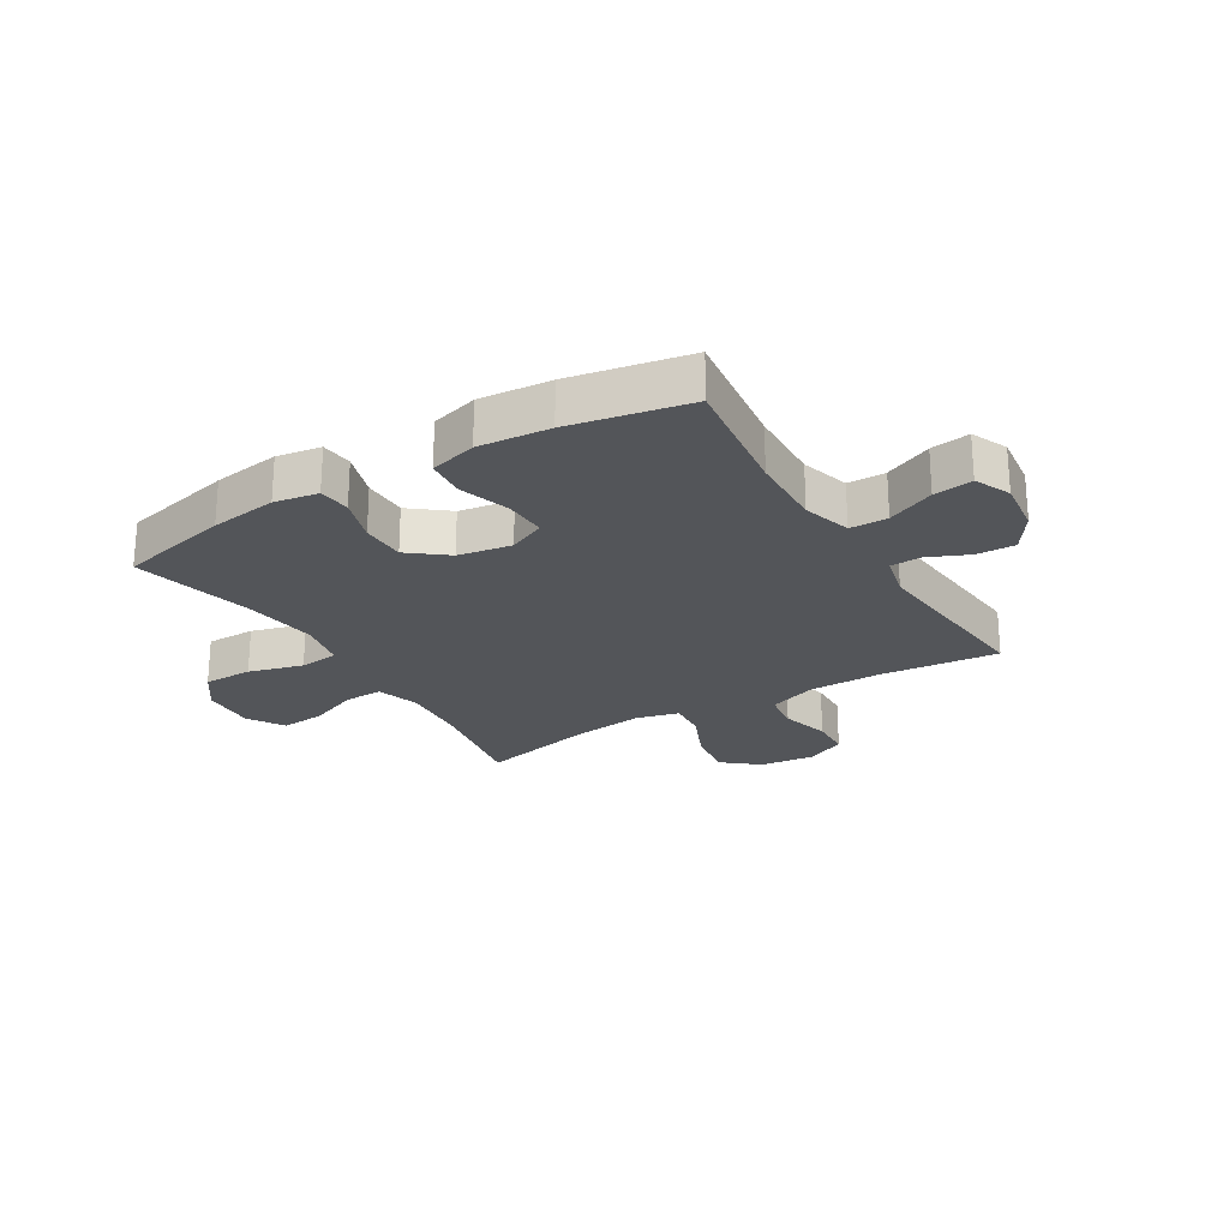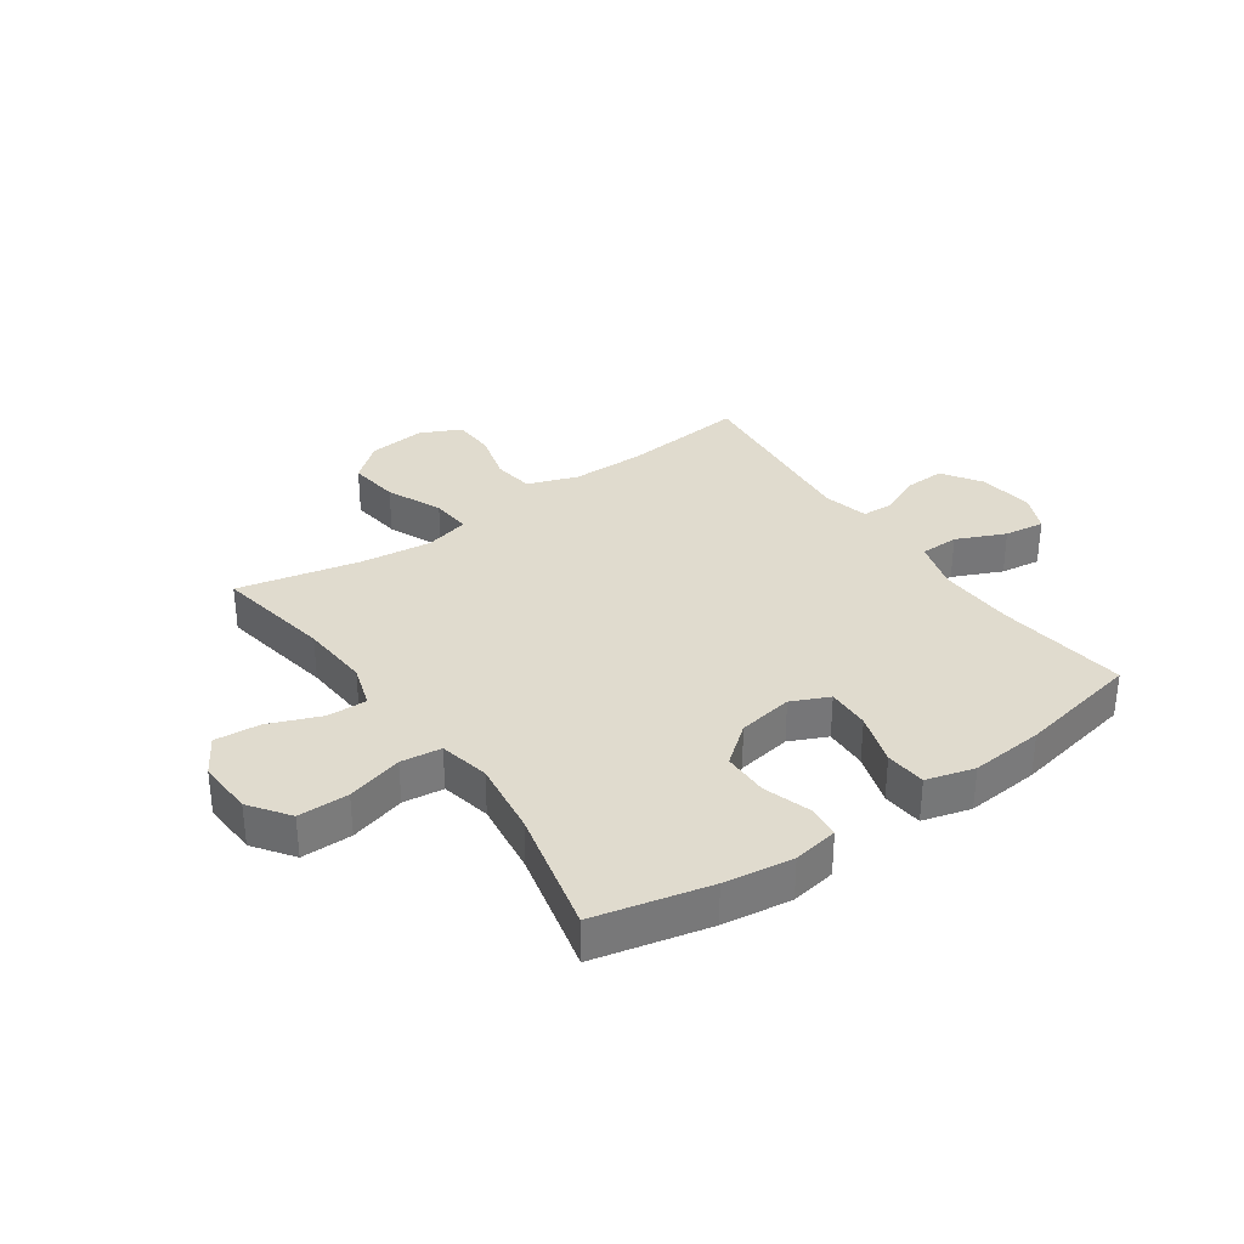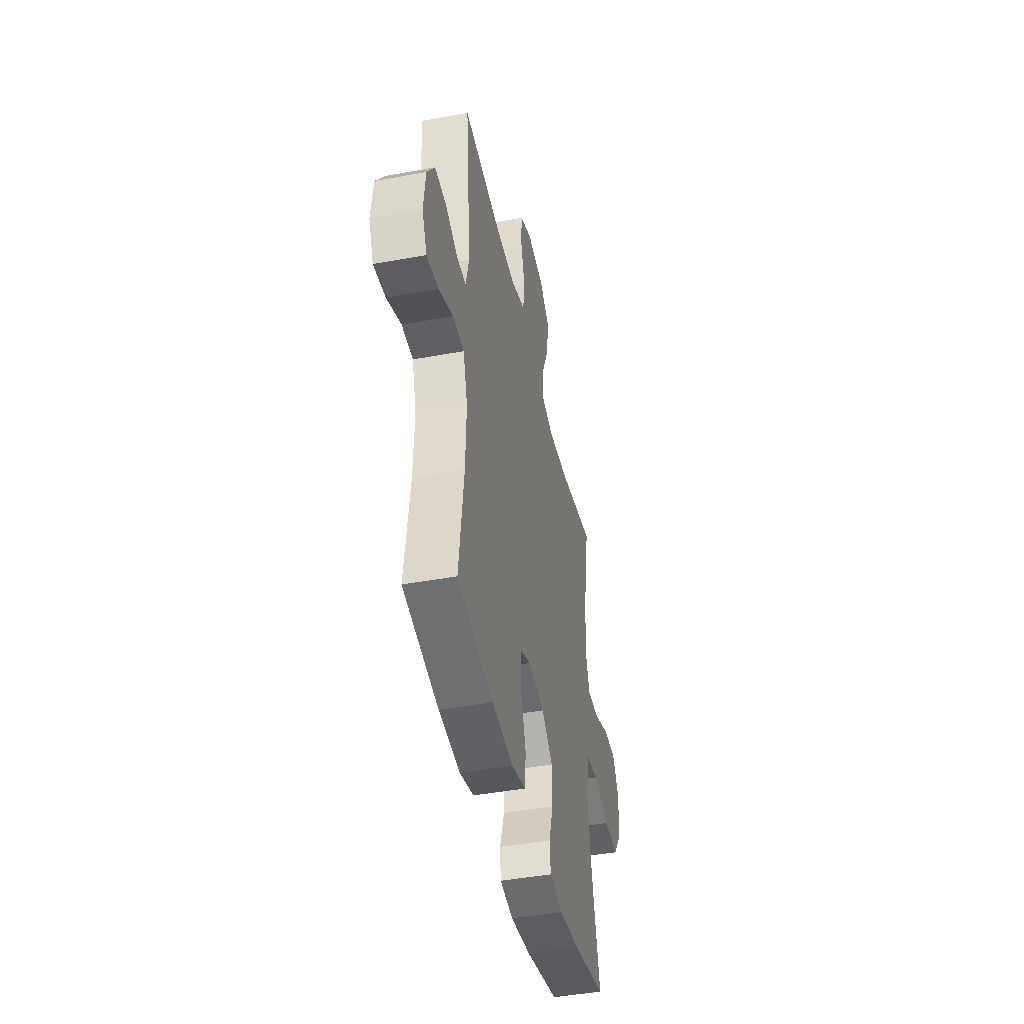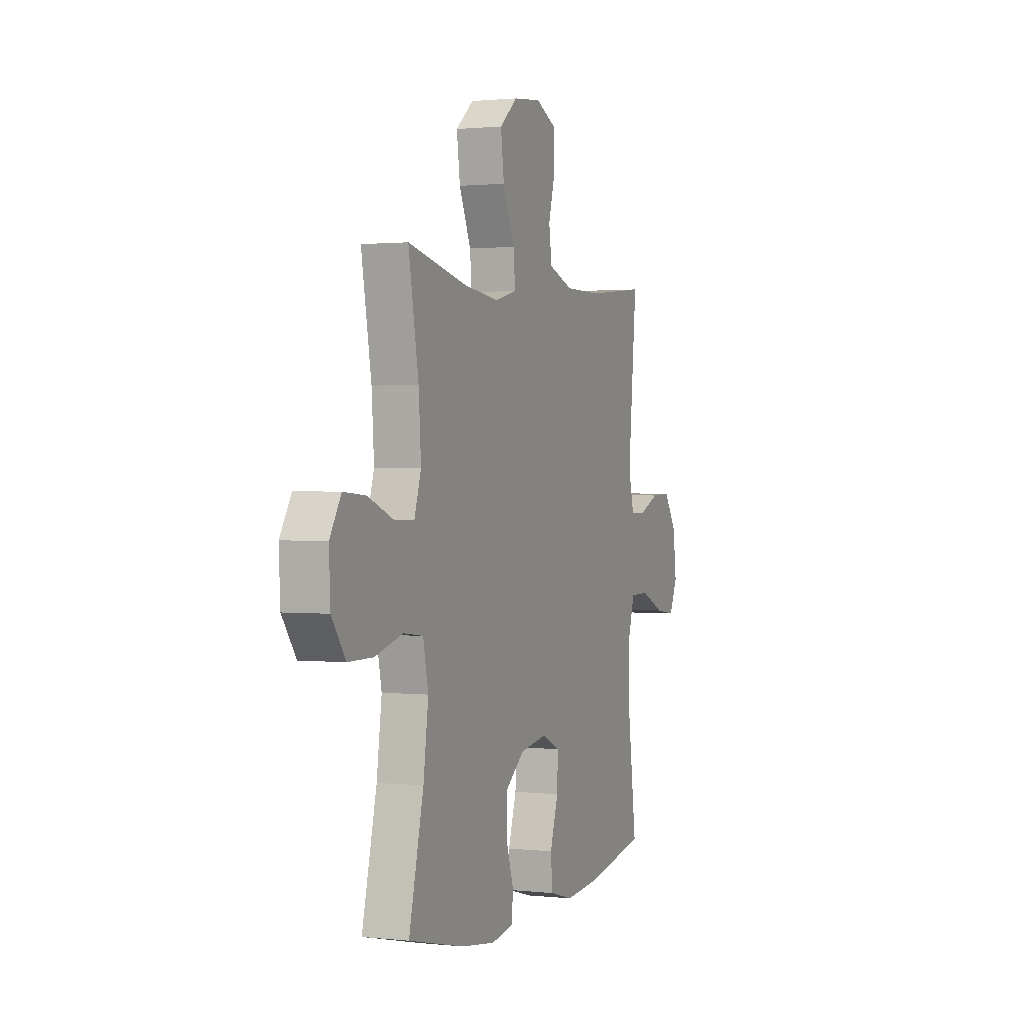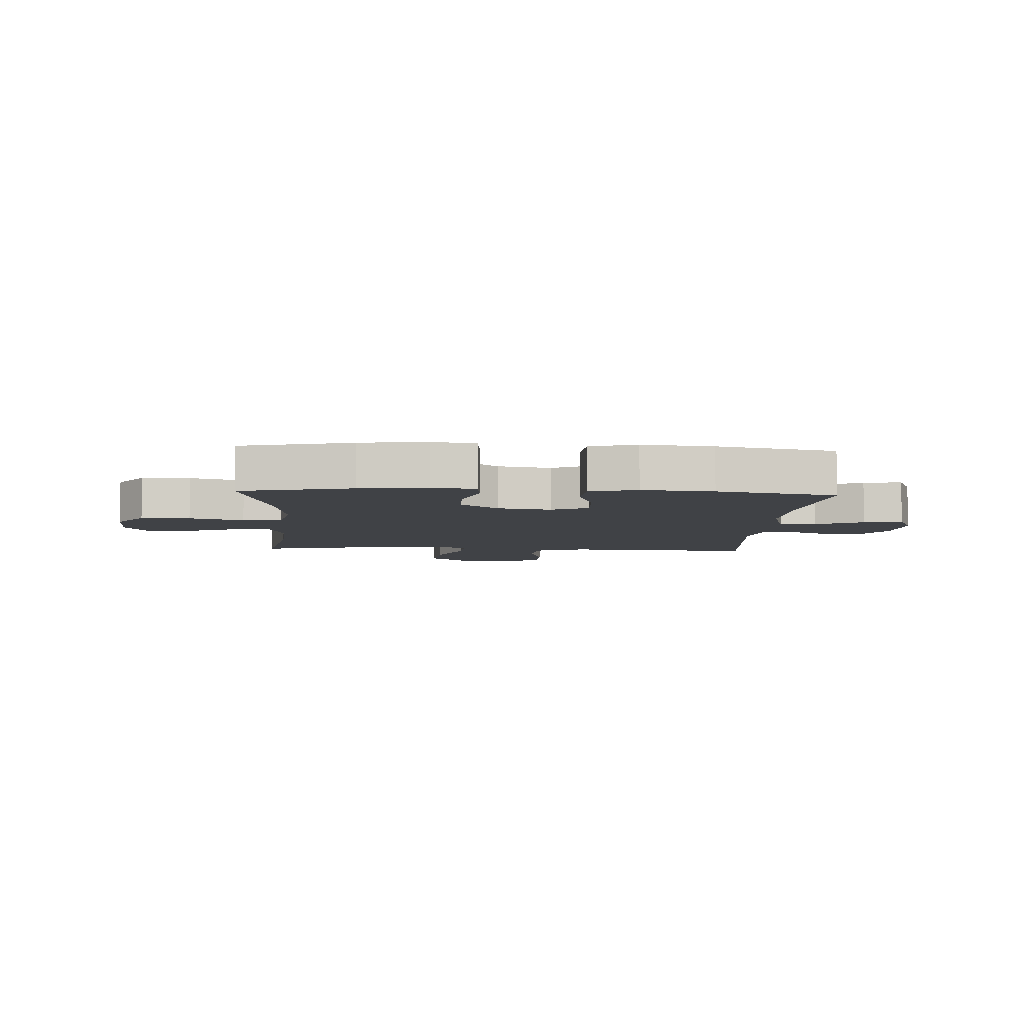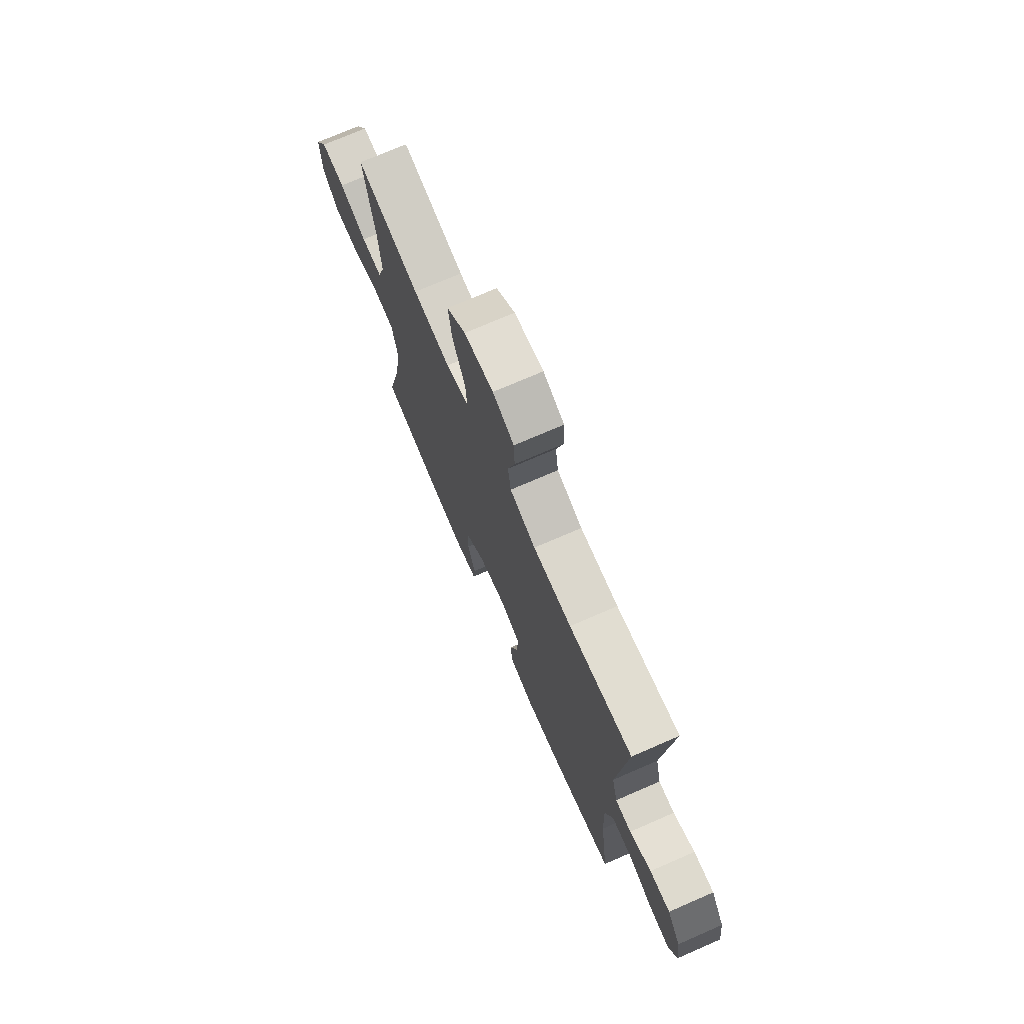
<metadata>
{"format":"obj","ext":"obj","renderer":"f3d","projection":"perspective","resolution":1024,"background":"white","views":[{"elev":-24.0,"azim":-148.8,"up":"+Y"},{"elev":33.5,"azim":145.0,"up":"+Y"},{"elev":-44.1,"azim":-77.8,"up":"+Z"},{"elev":1.2,"azim":111.8,"up":"+Z"},{"elev":-6.5,"azim":176.6,"up":"+Y"},{"elev":73.0,"azim":-113.5,"up":"+Z"}]}
</metadata>
<code>
o path2316
v 0.4495 0.0375 -0.3124
v 0.4318 0.0375 -0.1816
v 0.4502 0.0375 -0.0945
v 0.5205 0.0375 -0.08589
v 0.6174 0.0375 -0.1128
v 0.7054 0.0375 -0.1129
v 0.7546 0.0375 -0.04428
v 0.7593 0.0375 0.05299
v 0.7195 0.0375 0.1184
v 0.6407 0.0375 0.1119
v 0.5503 0.0375 0.07607
v 0.4812 0.0375 0.07399
v 0.4572 0.0375 0.1495
v 0.4656 0.0375 0.2694
v 0.5014 0.0375 0.4719
v 0.2906 0.0375 0.4252
v 0.1665 0.0375 0.4103
v 0.0897 0.0375 0.43
v 0.09522 0.0375 0.4994
v 0.137 0.0375 0.5947
v 0.1488 0.0375 0.6827
v 0.08554 0.0375 0.7355
v -0.01242 0.0375 0.7461
v -0.08358 0.0375 0.7128
v -0.08685 0.0375 0.6396
v -0.06292 0.0375 0.5521
v -0.07297 0.0375 0.4817
v -0.1591 0.0375 0.4512
v -0.2876 0.0375 0.4506
v -0.5006 0.0375 0.4719
v -0.4699 0.0375 0.1448
v -0.4894 0.0375 0.0661
v -0.5433 0.0375 0.06415
v -0.6159 0.0375 0.09568
v -0.6847 0.0375 0.09834
v -0.7299 0.0375 0.03054
v -0.7419 0.0375 -0.06639
v -0.7134 0.0375 -0.1304
v -0.6438 0.0375 -0.1209
v -0.5591 0.0375 -0.08321
v -0.492 0.0375 -0.08433
v -0.4664 0.0375 -0.1704
v -0.4712 0.0375 -0.3045
v -0.5006 0.0375 -0.5297
v -0.2887 0.0375 -0.5706
v -0.1616 0.0375 -0.5815
v -0.07791 0.0375 -0.5584
v -0.07179 0.0375 -0.4878
v -0.1008 0.0375 -0.3965
v -0.1035 0.0375 -0.3214
v -0.03819 0.0375 -0.2919
v 0.057 0.0375 -0.3077
v 0.1241 0.0375 -0.3608
v 0.1247 0.0375 -0.4404
v 0.0983 0.0375 -0.5223
v 0.104 0.0375 -0.5794
v 0.1825 0.0375 -0.5926
v 0.302 0.0375 -0.5758
v 0.5014 0.0375 -0.5297
v 0.4495 -0.0375 -0.3124
v 0.4318 -0.0375 -0.1816
v 0.4502 -0.0375 -0.0945
v 0.5205 -0.0375 -0.08589
v 0.6174 -0.0375 -0.1128
v 0.7054 -0.0375 -0.1129
v 0.7546 -0.0375 -0.04428
v 0.7593 -0.0375 0.05299
v 0.7195 -0.0375 0.1184
v 0.6407 -0.0375 0.1119
v 0.5503 -0.0375 0.07607
v 0.4812 -0.0375 0.07399
v 0.4572 -0.0375 0.1495
v 0.4656 -0.0375 0.2694
v 0.5014 -0.0375 0.4719
v 0.2906 -0.0375 0.4252
v 0.1665 -0.0375 0.4103
v 0.0897 -0.0375 0.43
v 0.09522 -0.0375 0.4994
v 0.137 -0.0375 0.5947
v 0.1488 -0.0375 0.6827
v 0.08554 -0.0375 0.7355
v -0.01242 -0.0375 0.7461
v -0.08358 -0.0375 0.7128
v -0.08685 -0.0375 0.6396
v -0.06292 -0.0375 0.5521
v -0.07297 -0.0375 0.4817
v -0.1591 -0.0375 0.4512
v -0.2876 -0.0375 0.4506
v -0.5006 -0.0375 0.4719
v -0.4699 -0.0375 0.1448
v -0.4894 -0.0375 0.0661
v -0.5433 -0.0375 0.06415
v -0.6159 -0.0375 0.09568
v -0.6847 -0.0375 0.09834
v -0.7299 -0.0375 0.03054
v -0.7419 -0.0375 -0.06639
v -0.7134 -0.0375 -0.1304
v -0.6438 -0.0375 -0.1209
v -0.5591 -0.0375 -0.08321
v -0.492 -0.0375 -0.08433
v -0.4664 -0.0375 -0.1704
v -0.4712 -0.0375 -0.3045
v -0.5006 -0.0375 -0.5297
v -0.2887 -0.0375 -0.5706
v -0.1616 -0.0375 -0.5815
v -0.07791 -0.0375 -0.5584
v -0.07179 -0.0375 -0.4878
v -0.1008 -0.0375 -0.3965
v -0.1035 -0.0375 -0.3214
v -0.03819 -0.0375 -0.2919
v 0.057 -0.0375 -0.3077
v 0.1241 -0.0375 -0.3608
v 0.1247 -0.0375 -0.4404
v 0.0983 -0.0375 -0.5223
v 0.104 -0.0375 -0.5794
v 0.1825 -0.0375 -0.5926
v 0.302 -0.0375 -0.5758
v 0.5014 -0.0375 -0.5297
v 0.08554 0.0375 0.7355
v -0.01242 0.0375 0.7461
v -0.08358 0.0375 0.7128
v -0.08358 0.0375 0.7128
v 0.1488 0.0375 0.6827
v -0.08685 0.0375 0.6396
v 0.137 0.0375 0.5947
v -0.06292 0.0375 0.5521
v 0.09522 0.0375 0.4994
v -0.07297 0.0375 0.4817
v -0.07297 0.0375 0.4817
v 0.0897 0.0375 0.43
v 0.0897 0.0375 0.43
v -0.1591 0.0375 0.4512
v -0.2876 0.0375 0.4506
v -0.5006 0.0375 0.4719
v -0.5006 0.0375 0.4719
v 0.5014 0.0375 0.4719
v 0.5014 0.0375 0.4719
v 0.2906 0.0375 0.4252
v 0.1665 0.0375 0.4103
v 0.4656 0.0375 0.2694
v 0.4572 0.0375 0.1495
v -0.4699 0.0375 0.1448
v 0.4812 0.0375 0.07399
v 0.4812 0.0375 0.07399
v -0.4894 0.0375 0.0661
v -0.4894 0.0375 0.0661
v 0.7593 0.0375 0.05299
v 0.7195 0.0375 0.1184
v 0.7195 0.0375 0.1184
v 0.6407 0.0375 0.1119
v 0.5503 0.0375 0.07607
v -0.6159 0.0375 0.09568
v -0.6847 0.0375 0.09834
v -0.7299 0.0375 0.03054
v -0.5433 0.0375 0.06415
v 0.7546 0.0375 -0.04428
v -0.7419 0.0375 -0.06639
v 0.7054 0.0375 -0.1129
v -0.7134 0.0375 -0.1304
v -0.7134 0.0375 -0.1304
v -0.5591 0.0375 -0.08321
v -0.492 0.0375 -0.08433
v -0.492 0.0375 -0.08433
v -0.6438 0.0375 -0.1209
v -0.4664 0.0375 -0.1704
v 0.6174 0.0375 -0.1128
v 0.5205 0.0375 -0.08589
v 0.4502 0.0375 -0.0945
v 0.4502 0.0375 -0.0945
v 0.4318 0.0375 -0.1816
v -0.4712 0.0375 -0.3045
v 0.4495 0.0375 -0.3124
v -0.03819 0.0375 -0.2919
v 0.057 0.0375 -0.3077
v -0.1035 0.0375 -0.3214
v -0.1035 0.0375 -0.3214
v 0.1241 0.0375 -0.3608
v -0.1008 0.0375 -0.3965
v 0.1247 0.0375 -0.4404
v -0.07179 0.0375 -0.4878
v 0.0983 0.0375 -0.5223
v -0.07791 0.0375 -0.5584
v -0.07791 0.0375 -0.5584
v -0.5006 0.0375 -0.5297
v -0.5006 0.0375 -0.5297
v 0.5014 0.0375 -0.5297
v 0.5014 0.0375 -0.5297
v 0.104 0.0375 -0.5794
v 0.104 0.0375 -0.5794
v -0.2887 0.0375 -0.5706
v 0.302 0.0375 -0.5758
v -0.1616 0.0375 -0.5815
v 0.1825 0.0375 -0.5926
v 0.08554 -0.0375 0.7355
v -0.01242 -0.0375 0.7461
v -0.08358 -0.0375 0.7128
v -0.08358 -0.0375 0.7128
v 0.1488 -0.0375 0.6827
v -0.08685 -0.0375 0.6396
v 0.137 -0.0375 0.5947
v -0.06292 -0.0375 0.5521
v 0.09522 -0.0375 0.4994
v -0.07297 -0.0375 0.4817
v -0.07297 -0.0375 0.4817
v 0.0897 -0.0375 0.43
v 0.0897 -0.0375 0.43
v -0.1591 -0.0375 0.4512
v -0.2876 -0.0375 0.4506
v -0.5006 -0.0375 0.4719
v -0.5006 -0.0375 0.4719
v 0.5014 -0.0375 0.4719
v 0.5014 -0.0375 0.4719
v 0.2906 -0.0375 0.4252
v 0.1665 -0.0375 0.4103
v 0.4656 -0.0375 0.2694
v 0.4572 -0.0375 0.1495
v -0.4699 -0.0375 0.1448
v 0.4812 -0.0375 0.07399
v 0.4812 -0.0375 0.07399
v -0.4894 -0.0375 0.0661
v -0.4894 -0.0375 0.0661
v 0.7593 -0.0375 0.05299
v 0.7195 -0.0375 0.1184
v 0.7195 -0.0375 0.1184
v 0.6407 -0.0375 0.1119
v 0.5503 -0.0375 0.07607
v -0.6159 -0.0375 0.09568
v -0.6847 -0.0375 0.09834
v -0.7299 -0.0375 0.03054
v -0.5433 -0.0375 0.06415
v 0.7546 -0.0375 -0.04428
v -0.7419 -0.0375 -0.06639
v 0.7054 -0.0375 -0.1129
v -0.7134 -0.0375 -0.1304
v -0.7134 -0.0375 -0.1304
v -0.5591 -0.0375 -0.08321
v -0.492 -0.0375 -0.08433
v -0.492 -0.0375 -0.08433
v -0.6438 -0.0375 -0.1209
v -0.4664 -0.0375 -0.1704
v 0.6174 -0.0375 -0.1128
v 0.5205 -0.0375 -0.08589
v 0.4502 -0.0375 -0.0945
v 0.4502 -0.0375 -0.0945
v 0.4318 -0.0375 -0.1816
v -0.4712 -0.0375 -0.3045
v 0.4495 -0.0375 -0.3124
v -0.03819 -0.0375 -0.2919
v 0.057 -0.0375 -0.3077
v -0.1035 -0.0375 -0.3214
v -0.1035 -0.0375 -0.3214
v 0.1241 -0.0375 -0.3608
v -0.1008 -0.0375 -0.3965
v 0.1247 -0.0375 -0.4404
v -0.07179 -0.0375 -0.4878
v 0.0983 -0.0375 -0.5223
v -0.07791 -0.0375 -0.5584
v -0.07791 -0.0375 -0.5584
v -0.5006 -0.0375 -0.5297
v -0.5006 -0.0375 -0.5297
v 0.5014 -0.0375 -0.5297
v 0.5014 -0.0375 -0.5297
v 0.104 -0.0375 -0.5794
v 0.104 -0.0375 -0.5794
v -0.2887 -0.0375 -0.5706
v 0.302 -0.0375 -0.5758
v -0.1616 -0.0375 -0.5815
v 0.1825 -0.0375 -0.5926
f 268 256 263
f 231 225 241
f 229 227 228
f 255 267 257
f 248 237 250
f 237 230 236
f 254 256 268
f 227 236 230
f 214 248 249
f 231 222 225
f 266 254 268
f 205 248 214
f 194 195 199
f 247 254 266
f 239 229 232
f 198 194 200
f 194 199 200
f 252 254 247
f 236 227 229
f 245 252 247
f 231 241 233
f 216 243 218
f 213 214 216
f 217 220 248
f 226 241 225
f 237 240 250
f 217 208 209
f 247 266 261
f 200 201 202
f 236 229 239
f 253 265 267
f 241 226 242
f 239 232 234
f 265 246 259
f 220 230 237
f 218 242 226
f 246 250 240
f 213 215 211
f 207 217 248
f 216 249 243
f 265 253 246
f 208 217 207
f 199 195 196
f 253 267 255
f 215 213 216
f 243 249 245
f 201 200 199
f 225 222 223
f 201 203 202
f 216 214 249
f 248 220 237
f 205 207 248
f 202 203 205
f 250 246 253
f 203 207 205
f 249 252 245
f 242 218 243
f 22 23 82 81
f 23 122 197 82
f 21 22 81 80
f 24 25 84 83
f 20 21 80 79
f 25 26 85 84
f 19 20 79 78
f 26 129 204 85
f 131 19 78 206
f 27 28 87 86
f 29 135 210 88
f 28 29 88 87
f 137 16 75 212
f 17 18 77 76
f 16 17 76 75
f 14 15 74 73
f 13 14 73 72
f 30 31 90 89
f 144 13 72 219
f 31 146 221 90
f 8 149 224 67
f 9 10 69 68
f 10 11 70 69
f 34 35 94 93
f 35 36 95 94
f 33 34 93 92
f 11 12 71 70
f 32 33 92 91
f 7 8 67 66
f 36 37 96 95
f 6 7 66 65
f 37 160 235 96
f 40 163 238 99
f 39 40 99 98
f 38 39 98 97
f 41 42 101 100
f 5 6 65 64
f 4 5 64 63
f 169 4 63 244
f 2 3 62 61
f 42 43 102 101
f 1 2 61 60
f 51 52 111 110
f 176 51 110 251
f 52 53 112 111
f 49 50 109 108
f 53 54 113 112
f 48 49 108 107
f 54 55 114 113
f 183 48 107 258
f 43 185 260 102
f 187 1 60 262
f 55 189 264 114
f 44 45 104 103
f 58 59 118 117
f 46 47 106 105
f 45 46 105 104
f 57 58 117 116
f 56 57 116 115
f 193 188 181
f 156 166 150
f 154 153 152
f 180 182 192
f 173 175 162
f 162 161 155
f 179 193 181
f 152 155 161
f 139 174 173
f 156 150 147
f 191 193 179
f 130 139 173
f 119 124 120
f 172 191 179
f 164 157 154
f 123 125 119
f 119 125 124
f 177 172 179
f 161 154 152
f 170 172 177
f 156 158 166
f 141 143 168
f 138 141 139
f 142 173 145
f 151 150 166
f 162 175 165
f 142 134 133
f 172 186 191
f 125 127 126
f 161 164 154
f 178 192 190
f 166 167 151
f 164 159 157
f 190 184 171
f 145 162 155
f 143 151 167
f 171 165 175
f 138 136 140
f 132 173 142
f 141 168 174
f 190 171 178
f 133 132 142
f 124 121 120
f 178 180 192
f 140 141 138
f 168 170 174
f 126 124 125
f 150 148 147
f 126 127 128
f 141 174 139
f 173 162 145
f 130 173 132
f 127 130 128
f 175 178 171
f 128 130 132
f 174 170 177
f 167 168 143

</code>
